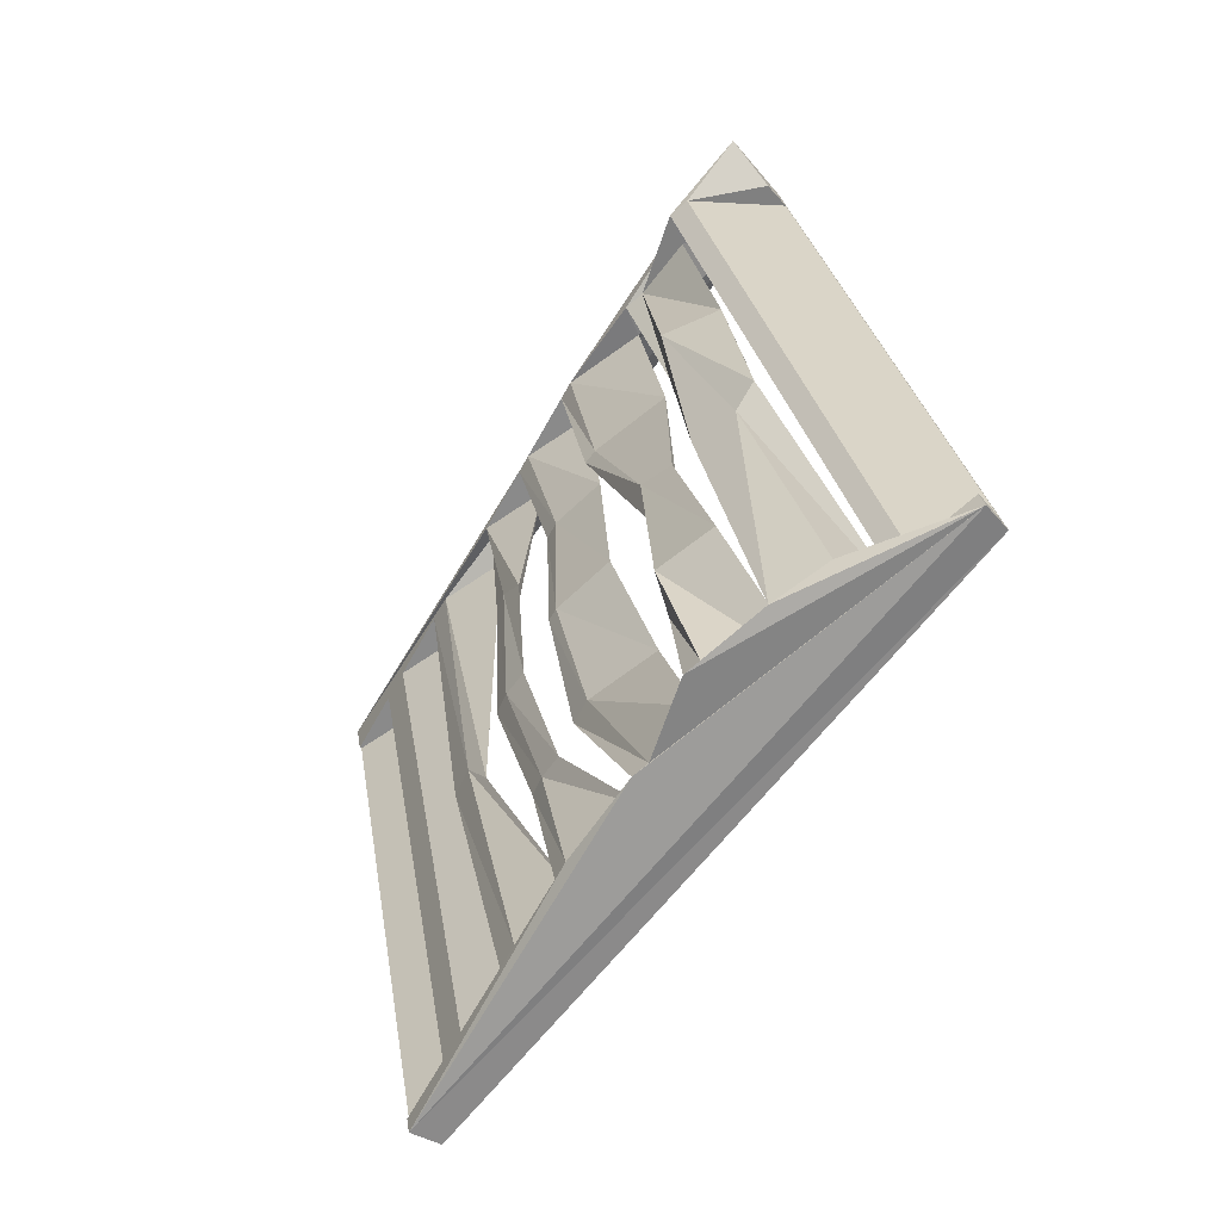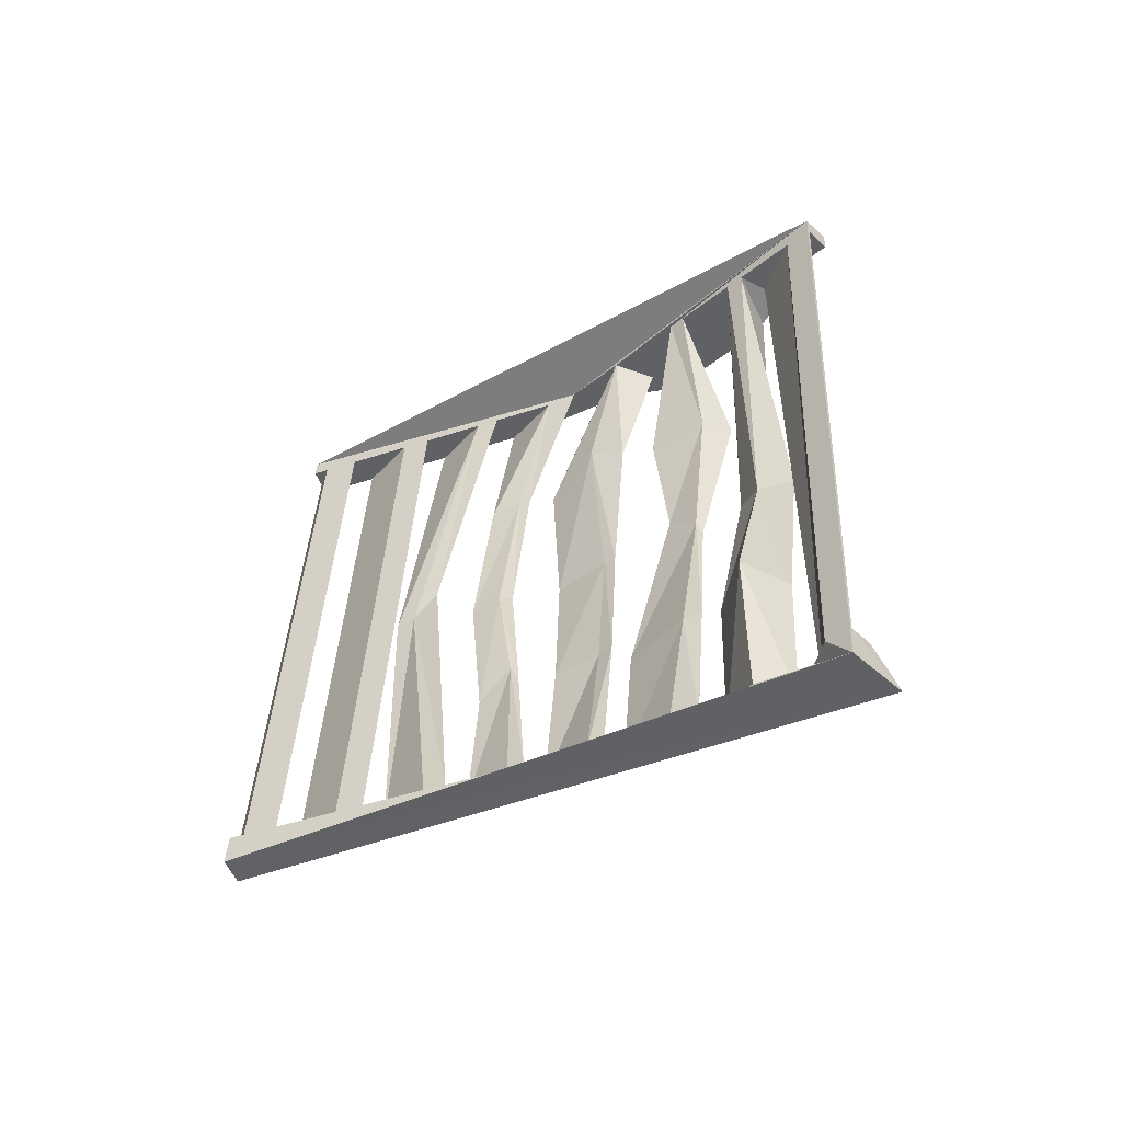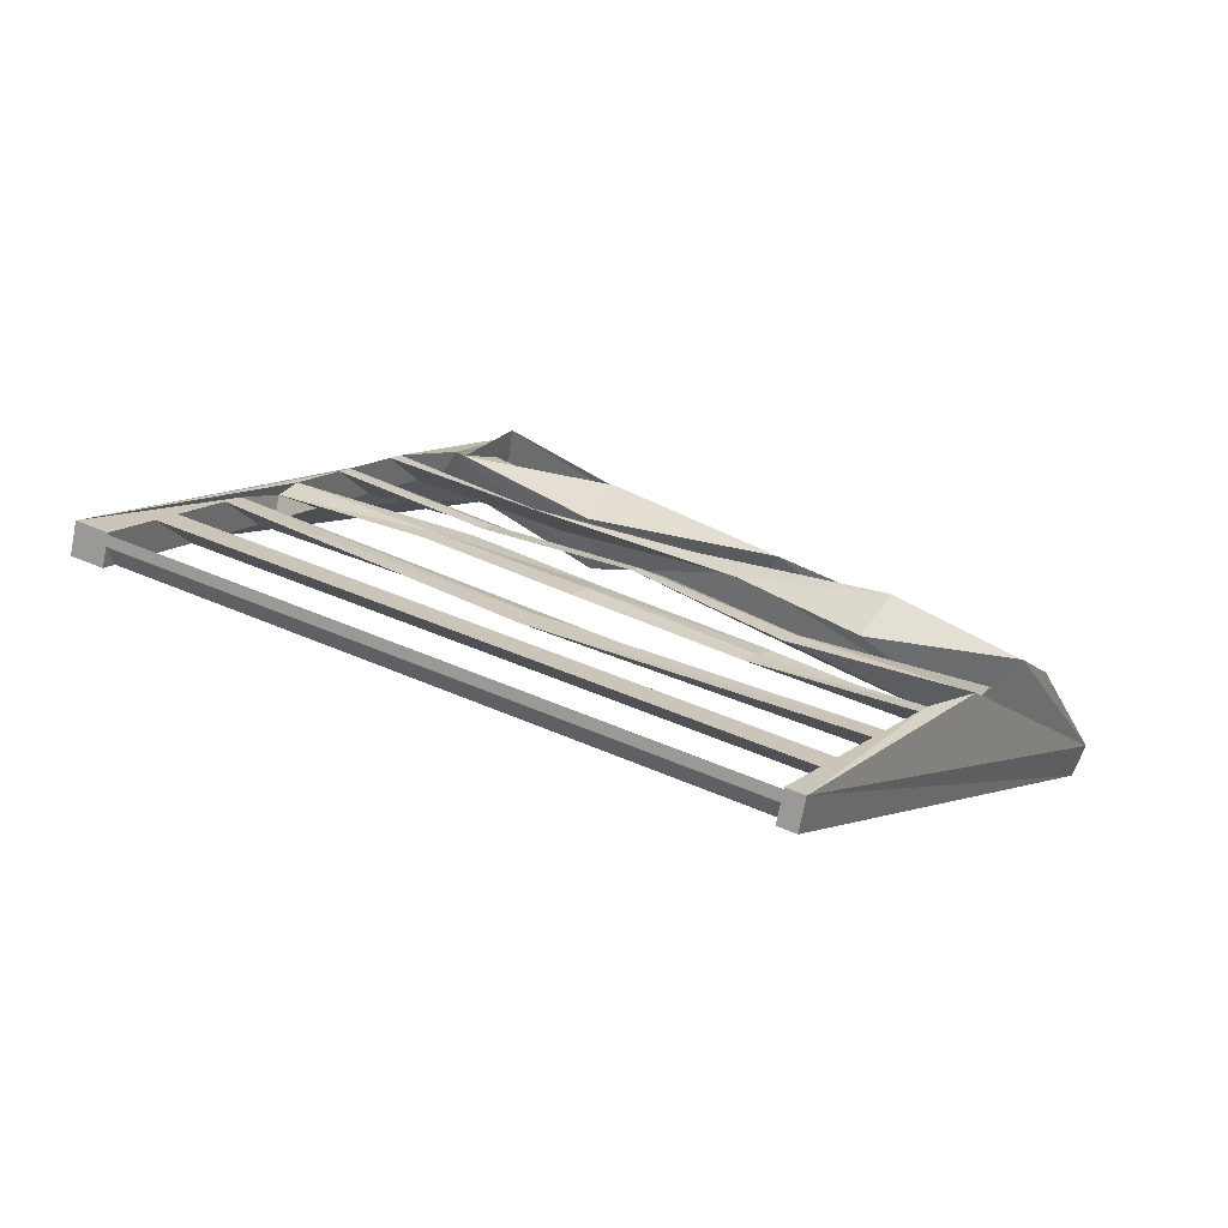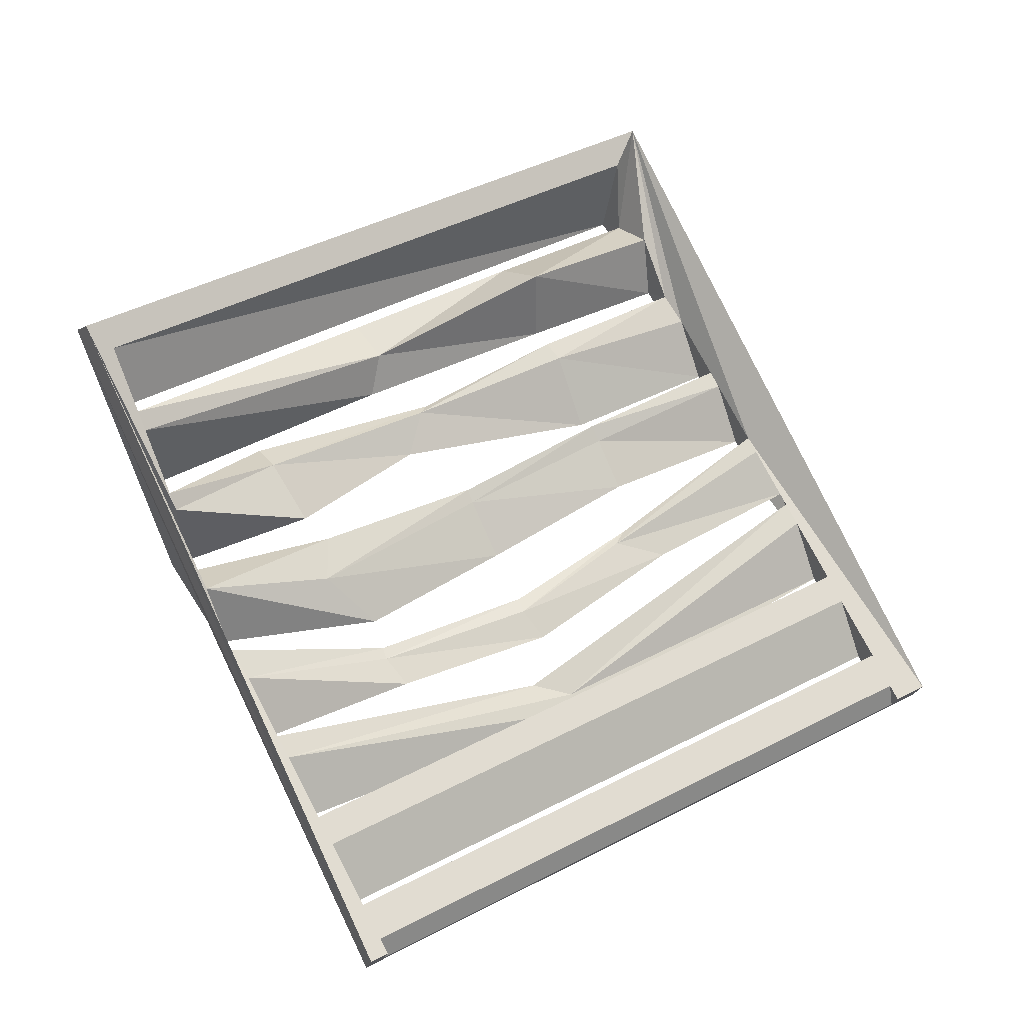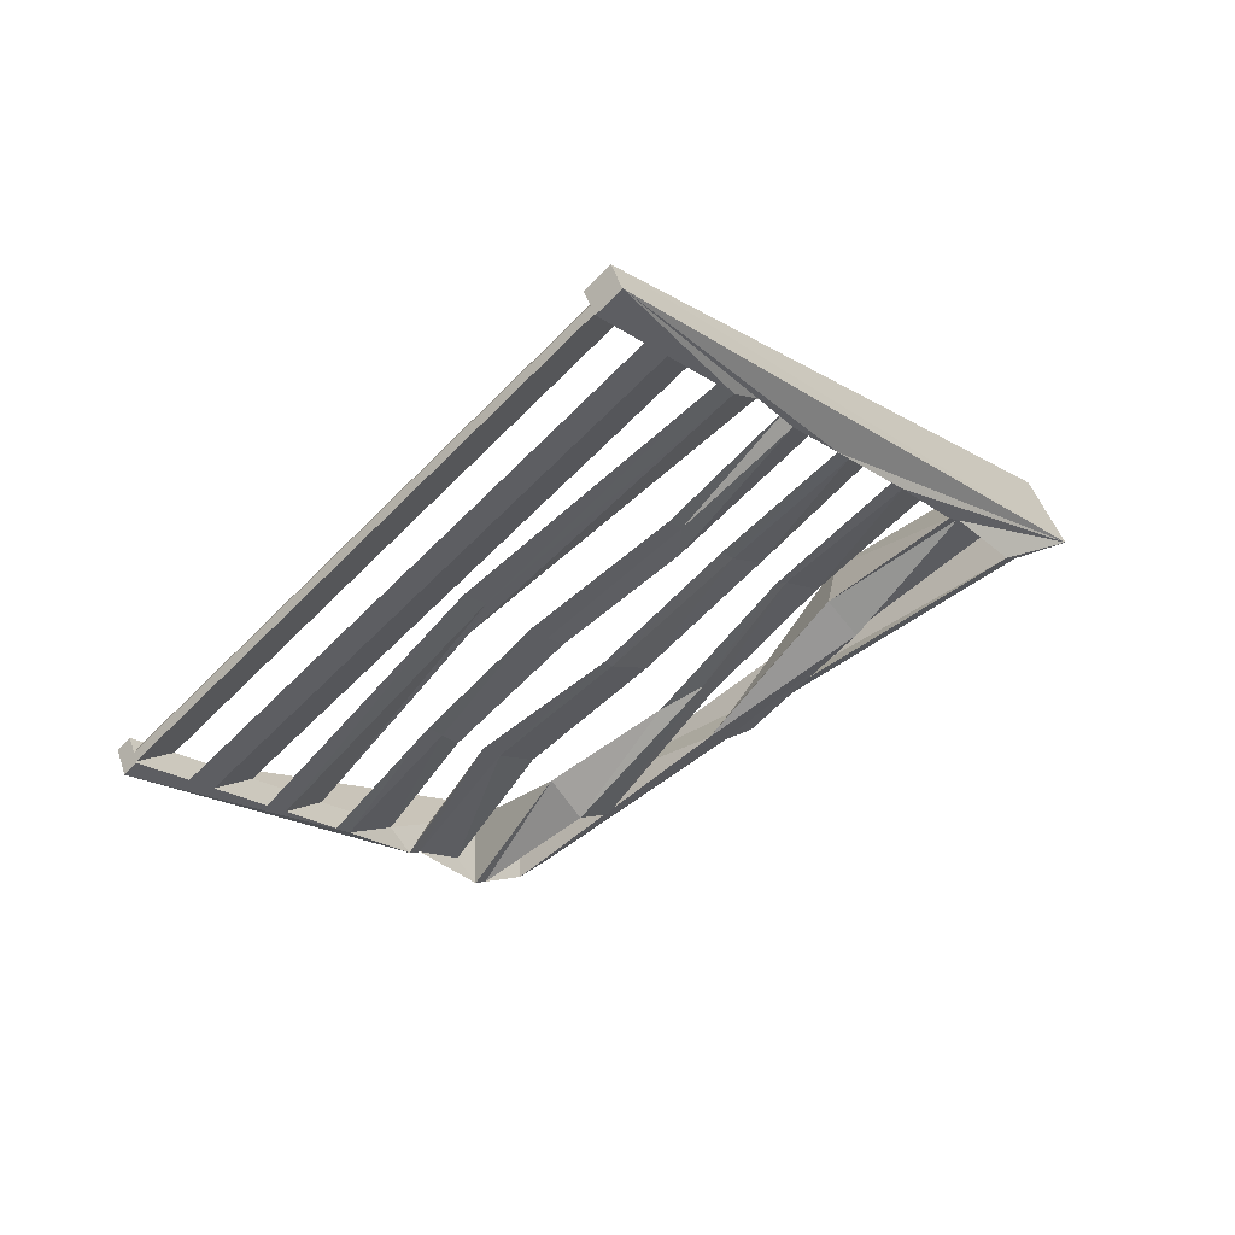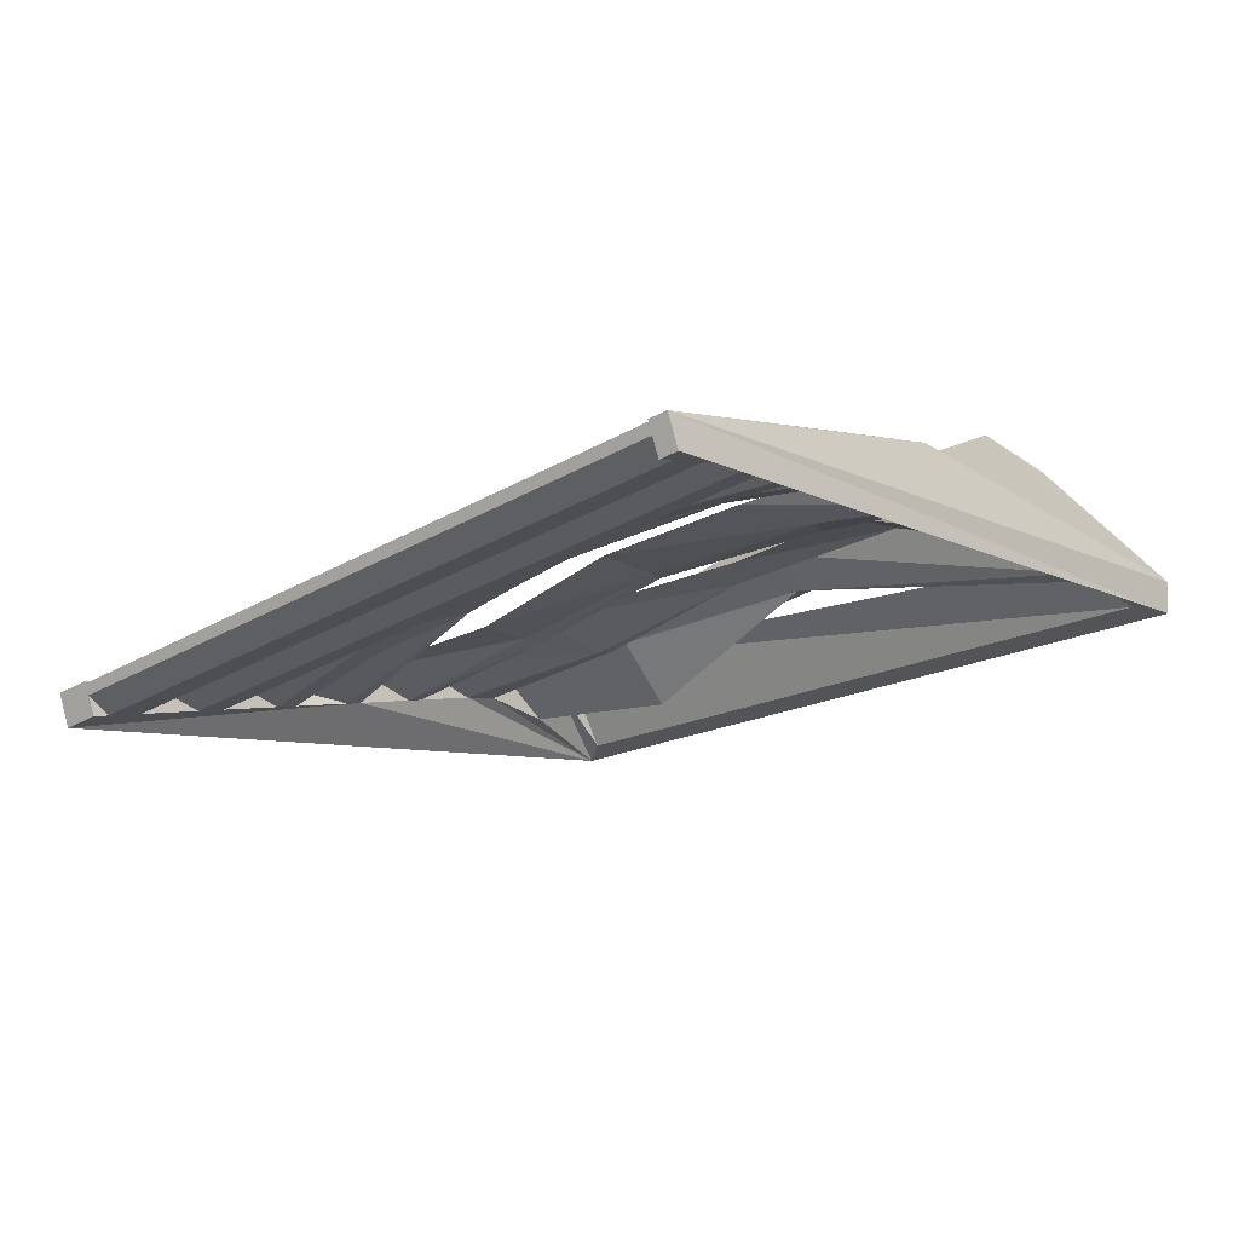
<metadata>
{"format":"obj","ext":"obj","renderer":"f3d","projection":"perspective","resolution":1024,"background":"white","views":[{"elev":-4.1,"azim":-103.9,"up":"+Y"},{"elev":43.3,"azim":124.4,"up":"+Z"},{"elev":-50.3,"azim":176.9,"up":"+Y"},{"elev":-42.8,"azim":-4.6,"up":"+Y"},{"elev":-52.9,"azim":77.5,"up":"+Z"},{"elev":-79.1,"azim":-155.6,"up":"+Y"}]}
</metadata>
<code>
o Vent_Grate.003
v 0.3926 0.06389 -8.061
v 0.08883 0.5282 -7.702
v 0.3885 0.0745 -8.089
v 0.07745 0.5448 -7.724
v 0.9464 0.3941 -8.016
v 0.6262 0.8874 -7.709
v 0.9423 0.4047 -8.043
v 0.598 0.9279 -7.76
v 0.3736 0.1309 -8.064
v 0.359 0.1538 -8.053
v 0.3268 0.2044 -8.029
v 0.3153 0.2226 -8.02
v 0.2831 0.2732 -7.996
v 0.2746 0.2866 -7.989
v 0.2257 0.3505 -7.95
v 0.2189 0.361 -7.938
v 0.176 0.4246 -7.924
v 0.1692 0.4352 -7.912
v 0.1432 0.4749 -7.868
v 0.1349 0.5086 -7.821
v 0.1261 0.5028 -7.782
v 0.1179 0.5152 -7.768
v 0.5882 0.8862 -7.731
v 0.09217 0.5546 -7.724
v 0.4037 0.08354 -8.087
v 0.6053 0.8583 -7.817
v 0.5971 0.8708 -7.804
v 0.7131 0.706 -7.892
v 0.7046 0.7193 -7.886
v 0.6559 0.7826 -7.845
v 0.6481 0.7947 -7.832
v 0.8848 0.4357 -8.023
v 0.9149 0.3883 -8.046
v 0.8702 0.4586 -8.012
v 0.8381 0.5092 -7.987
v 0.8265 0.5274 -7.979
v 0.8012 0.5843 -7.939
v 0.7859 0.5914 -7.948
v 0.7537 0.642 -7.923
v 0.7452 0.6553 -7.917
v 0.115 0.5204 -7.722
v 0.611 0.8521 -7.728
v 0.6449 0.8003 -7.786
v 0.6203 0.8362 -7.802
v 0.7301 0.6749 -7.875
v 0.7216 0.6883 -7.868
v 0.6895 0.7389 -7.844
v 0.6709 0.7605 -7.83
v 0.9112 0.39 -8.012
v 0.8934 0.4181 -7.999
v 0.8612 0.4687 -7.974
v 0.8466 0.4916 -7.963
v 0.8145 0.5422 -7.939
v 0.8029 0.5604 -7.93
v 0.7708 0.611 -7.906
v 0.7623 0.6243 -7.899
v 0.4078 0.07293 -8.06
v 0.4 0.08519 -8.054
v 0.3821 0.1133 -8.04
v 0.35 0.1639 -8.016
v 0.3354 0.1868 -8.005
v 0.3032 0.2374 -7.981
v 0.2917 0.2555 -7.972
v 0.2595 0.3062 -7.947
v 0.2407 0.3283 -7.934
v 0.2147 0.3681 -7.89
v 0.191 0.4025 -7.908
v 0.1818 0.4184 -7.835
v 0.1749 0.4289 -7.823
v 0.1489 0.4687 -7.779
v 0.1411 0.4807 -7.766
v 0.919 0.3777 -8.018
v 0.9165 0.3841 -8.035
v 0.9151 0.3877 -8.044
v 0.4053 0.07929 -8.076
v 0.4039 0.08292 -8.086
v 0.1025 0.5396 -7.705
v 0.5985 0.8712 -7.711
v 0.3694 0.6426 -7.828
v 0.3407 0.6455 -7.834
v 0.3452 0.6713 -7.818
v 0.3642 0.6221 -7.865
v 0.5085 0.733 -7.852
v 0.5321 0.6996 -7.838
v 0.5264 0.7128 -7.769
v 0.4951 0.7553 -7.802
v 0.4062 0.5618 -7.888
v 0.4423 0.5956 -7.887
v 0.4157 0.5989 -7.864
v 0.4201 0.6103 -7.866
v 0.5852 0.6304 -7.9
v 0.5834 0.6413 -7.892
v 0.5571 0.6718 -7.845
v 0.5443 0.6852 -7.838
v 0.5004 0.4861 -7.952
v 0.4676 0.534 -7.907
v 0.4729 0.524 -7.914
v 0.4936 0.495 -7.947
v 0.5511 0.409 -7.986
v 0.5295 0.4287 -7.971
v 0.5379 0.4251 -7.98
v 0.5252 0.4428 -7.968
v 0.5937 0.3392 -8.013
v 0.5801 0.3513 -8.004
v 0.5825 0.3615 -8.004
v 0.5417 0.3542 -7.997
v 0.6261 0.5674 -7.925
v 0.6181 0.5805 -7.919
v 0.5952 0.6141 -7.884
v 0.6027 0.6035 -7.895
v 0.6743 0.5072 -7.96
v 0.6654 0.52 -7.956
v 0.6254 0.5111 -7.951
v 0.6319 0.5258 -7.949
v 0.3927 0.3589 -7.972
v 0.3887 0.3694 -7.969
v 0.4142 0.3382 -7.984
v 0.404 0.3527 -7.979
v 0.2694 0.5158 -7.867
v 0.2534 0.5433 -7.876
v 0.3043 0.4754 -7.9
v 0.279 0.5102 -7.918
v 0.3283 0.4518 -7.902
v 0.33 0.412 -7.917
v 0.3796 0.3954 -7.959
v 0.3674 0.4134 -7.95
f 2 3 1
f 26 22 27
f 32 9 34
f 92 28 91
f 19 80 82
f 125 16 126
f 117 14 118
f 103 12 105
f 8 5 7
f 85 44 86
f 123 66 124
f 75 3 76
f 78 77 2
f 21 71 20
f 26 44 42
f 80 71 81
f 26 41 21
f 19 69 18
f 30 48 43
f 122 69 120
f 30 85 84
f 17 67 16
f 28 46 47
f 126 67 123
f 28 93 91
f 15 65 14
f 39 56 45
f 118 65 116
f 39 110 107
f 13 63 12
f 37 54 55
f 105 63 106
f 37 113 111
f 11 61 10
f 35 52 53
f 34 61 52
f 35 104 103
f 9 59 76
f 50 51 32
f 59 74 76
f 32 60 9
f 77 22 24
f 23 27 78
f 27 77 78
f 75 58 57
f 49 73 72
f 58 73 49
f 82 70 19
f 83 81 86
f 93 48 94
f 82 83 84
f 84 31 30
f 31 86 44
f 84 79 82
f 79 86 81
f 113 56 114
f 87 119 121
f 92 90 94
f 122 87 121
f 29 94 48
f 89 94 90
f 91 89 87
f 88 91 87
f 95 124 125
f 108 96 109
f 106 62 104
f 107 98 108
f 115 102 116
f 99 115 117
f 112 102 114
f 111 101 112
f 109 97 110
f 103 62 11
f 36 106 54
f 35 105 36
f 6 43 48
f 39 108 40
f 40 109 46
f 107 97 95
f 37 112 38
f 38 114 56
f 100 114 102
f 111 100 99
f 117 64 13
f 119 90 120
f 101 116 102
f 99 118 101
f 1 64 65
f 18 121 17
f 121 68 17
f 88 120 90
f 125 66 15
f 98 123 96
f 96 124 97
f 95 126 98
f 2 4 3
f 26 21 22
f 25 3 9
f 3 4 15
f 9 3 10
f 4 24 22
f 21 20 4
f 20 19 4
f 4 22 21
f 10 3 11
f 7 33 32
f 18 17 4
f 17 16 4
f 4 19 18
f 8 7 39
f 7 32 34
f 27 23 8
f 30 31 8
f 31 26 8
f 26 27 8
f 15 14 3
f 14 13 3
f 4 16 15
f 40 28 8
f 28 29 8
f 29 30 8
f 12 11 3
f 12 3 13
f 37 38 7
f 38 39 7
f 39 40 8
f 34 35 7
f 35 36 7
f 7 36 37
f 9 10 34
f 92 29 28
f 19 20 80
f 125 15 16
f 117 13 14
f 103 11 12
f 8 6 5
f 85 43 44
f 123 67 66
f 74 33 7
f 7 5 73
f 5 72 73
f 74 7 73
f 75 57 1
f 74 73 75
f 3 25 76
f 76 74 75
f 75 1 3
f 24 4 77
f 4 2 77
f 6 8 78
f 8 23 78
f 6 78 2
f 21 41 71
f 26 31 44
f 80 20 71
f 26 42 41
f 19 70 69
f 30 29 48
f 122 18 69
f 30 43 85
f 17 68 67
f 28 40 46
f 126 16 67
f 28 47 93
f 15 66 65
f 39 38 56
f 118 14 65
f 39 45 110
f 13 64 63
f 37 36 54
f 105 12 63
f 37 55 113
f 11 62 61
f 35 34 52
f 34 10 61
f 35 53 104
f 76 25 9
f 9 60 59
f 33 74 32
f 74 50 32
f 59 50 74
f 32 51 60
f 27 22 77
f 58 75 73
f 82 79 70
f 83 80 81
f 93 47 48
f 82 80 83
f 84 83 31
f 31 83 86
f 84 85 79
f 79 85 86
f 113 55 56
f 87 89 119
f 92 88 90
f 122 88 87
f 29 92 94
f 89 93 94
f 91 93 89
f 88 92 91
f 95 97 124
f 108 98 96
f 106 63 62
f 107 95 98
f 115 100 102
f 99 100 115
f 112 101 102
f 111 99 101
f 109 96 97
f 103 104 62
f 36 105 106
f 35 103 105
f 45 56 6
f 56 55 5
f 6 56 5
f 54 106 104
f 55 54 5
f 54 104 53
f 52 61 60
f 54 53 5
f 52 60 51
f 53 52 5
f 51 50 5
f 50 49 5
f 51 5 52
f 49 72 5
f 6 2 42
f 2 41 42
f 42 44 6
f 44 43 6
f 109 110 45
f 48 47 6
f 47 46 6
f 46 109 45
f 46 45 6
f 39 107 108
f 40 108 109
f 107 110 97
f 37 111 112
f 38 112 114
f 100 113 114
f 111 113 100
f 117 115 64
f 119 89 90
f 101 118 116
f 99 117 118
f 41 2 71
f 2 1 65
f 71 2 70
f 1 57 58
f 58 49 50
f 59 60 1
f 60 61 1
f 58 50 59
f 70 2 69
f 79 81 71
f 70 79 71
f 1 58 59
f 61 62 1
f 62 63 1
f 69 2 68
f 119 120 69
f 68 2 67
f 64 115 116
f 1 63 64
f 68 119 69
f 65 66 2
f 66 67 2
f 64 116 65
f 18 122 121
f 121 119 68
f 88 122 120
f 125 124 66
f 98 126 123
f 96 123 124
f 95 125 126

</code>
